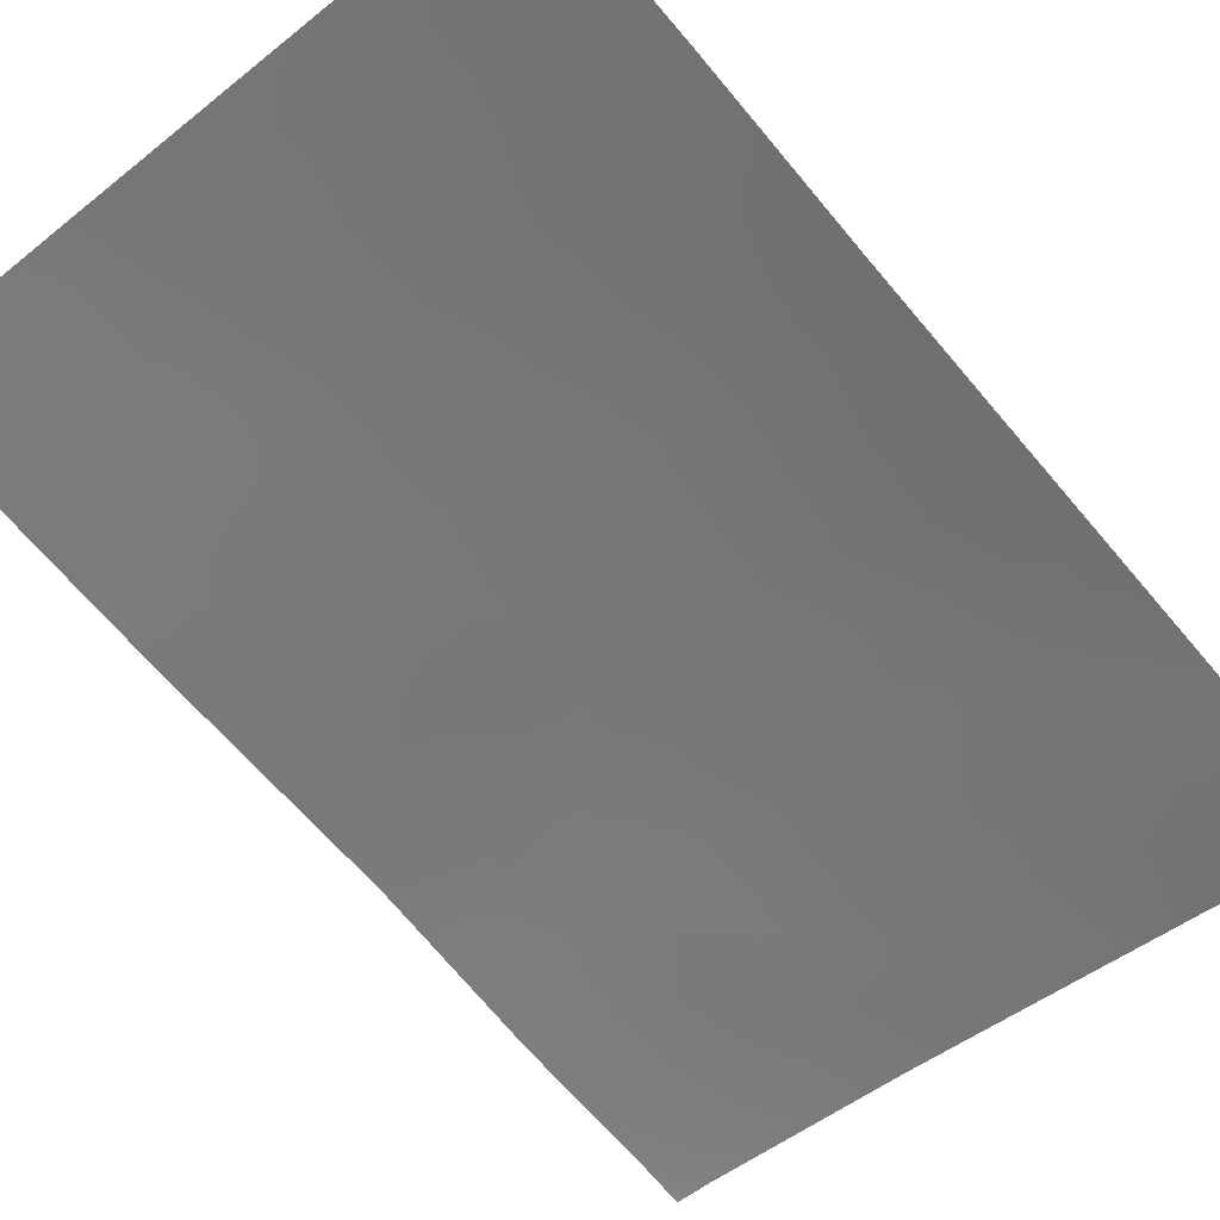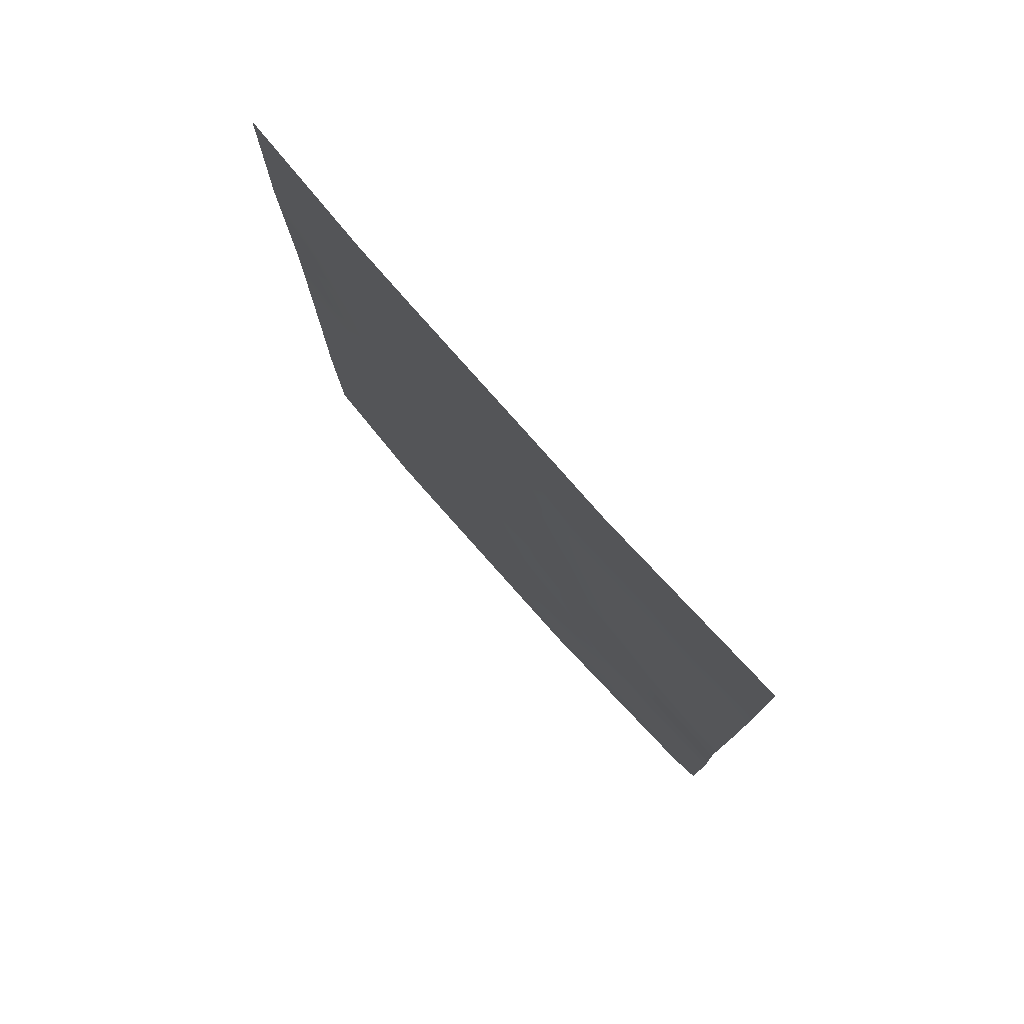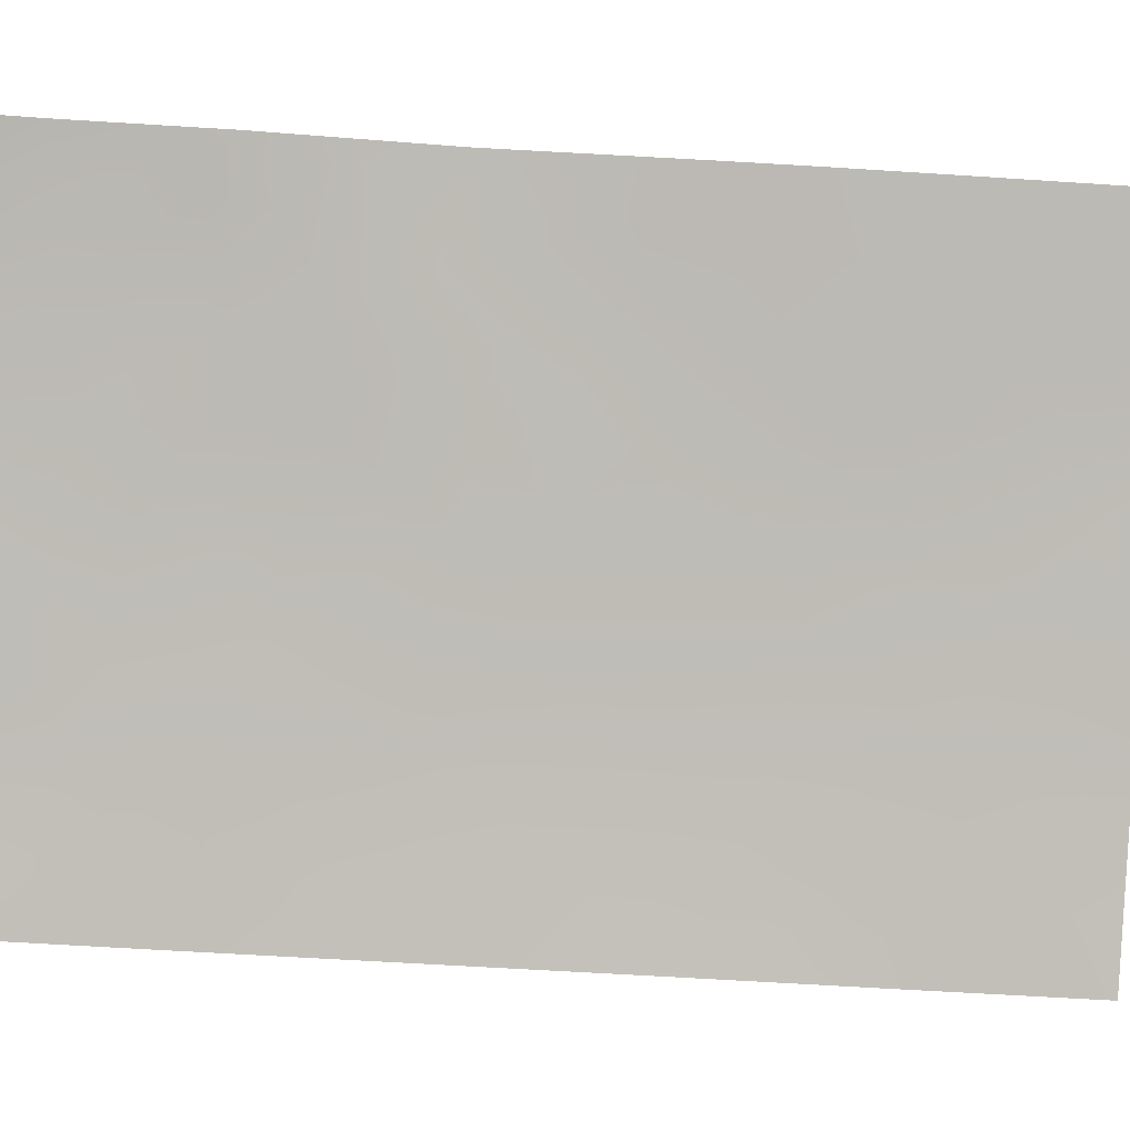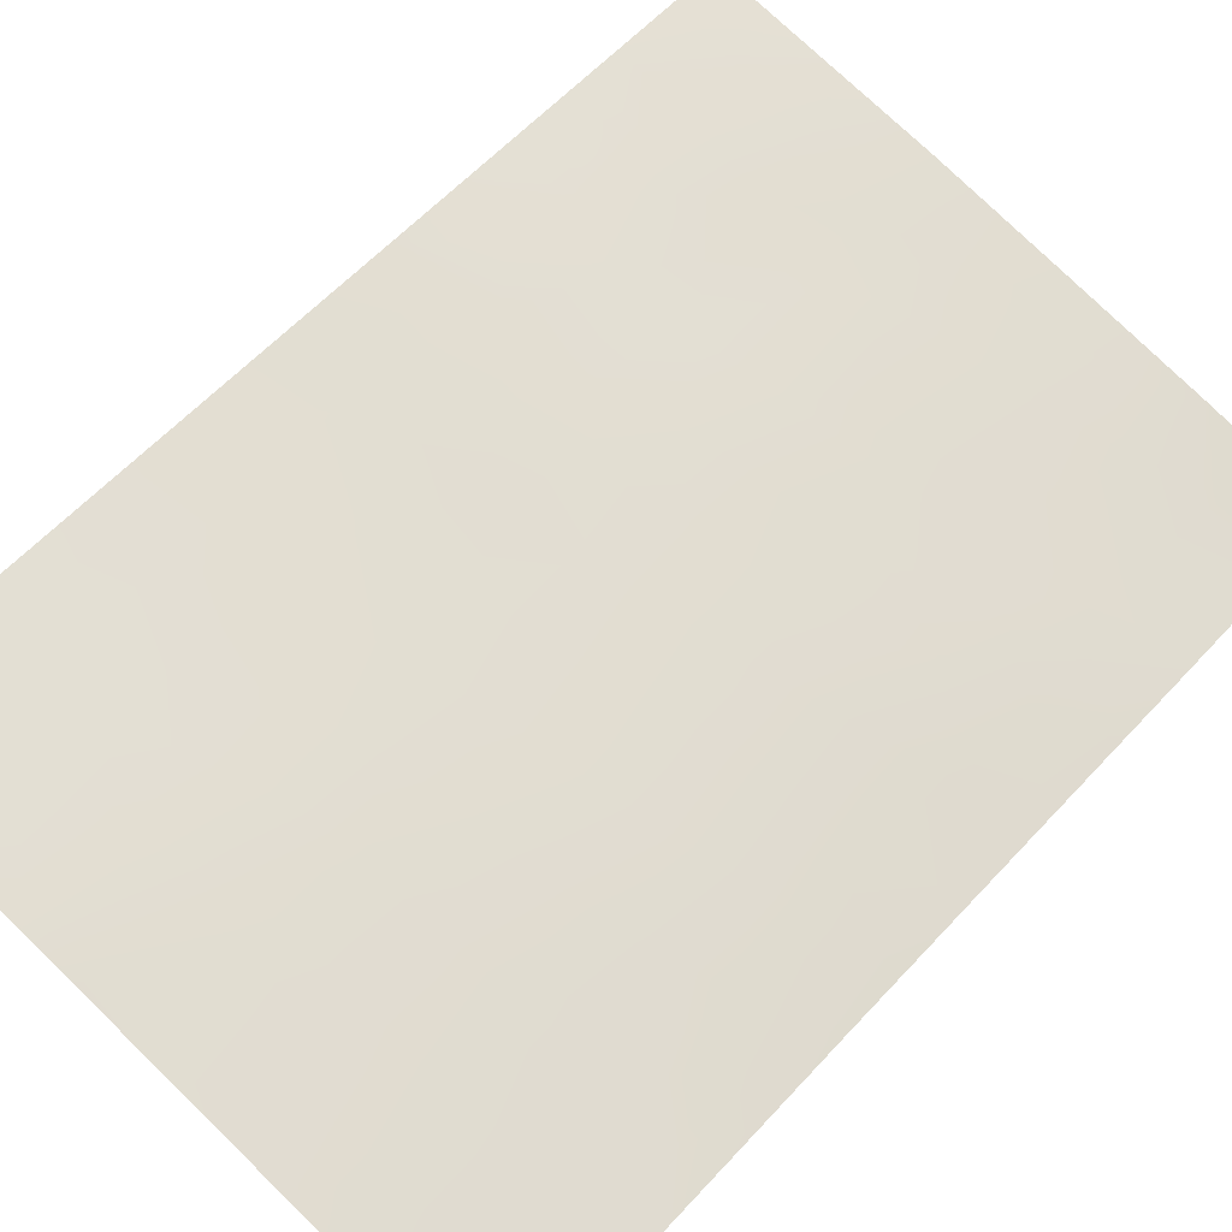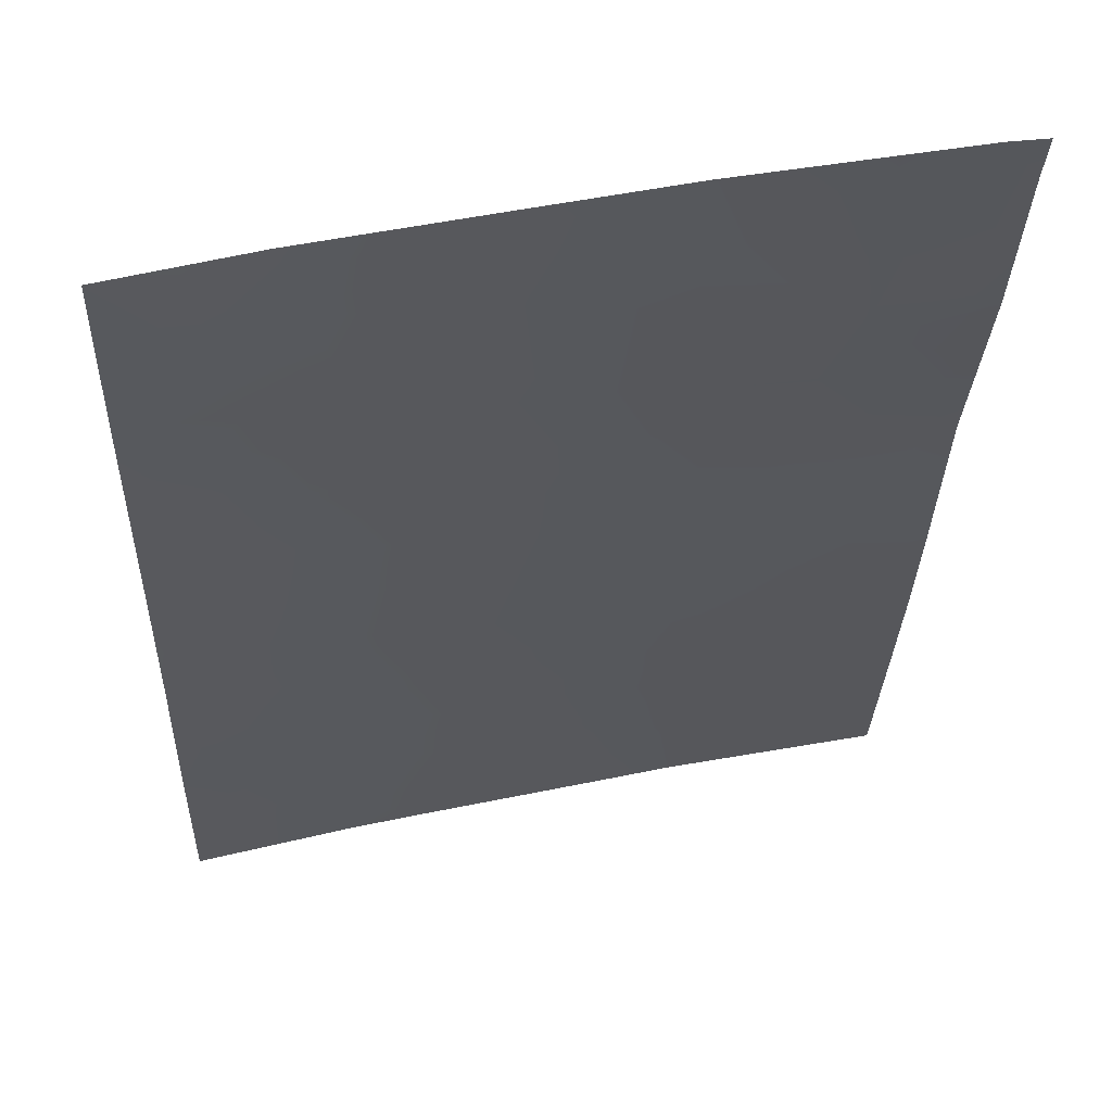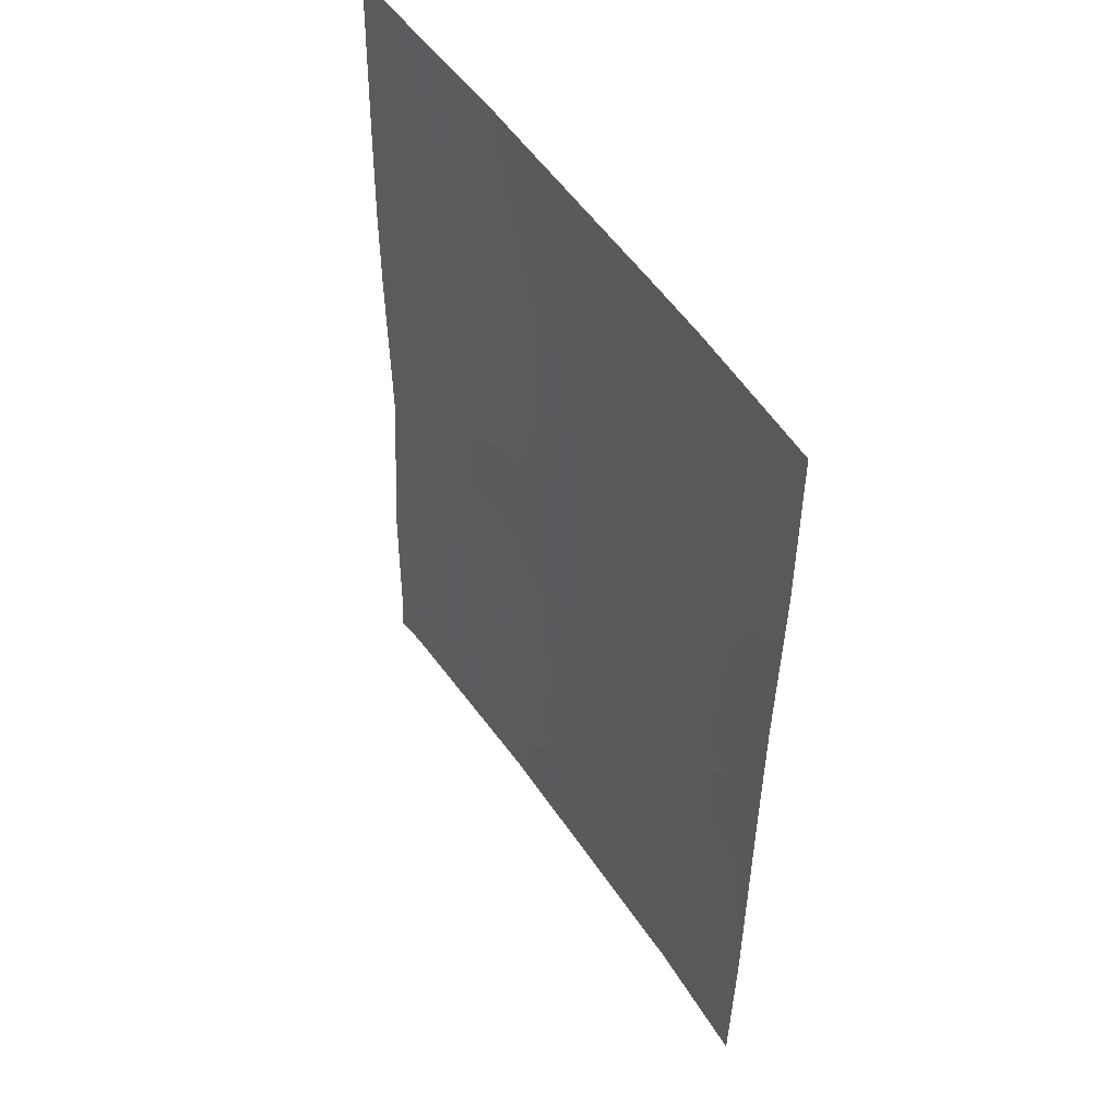
<metadata>
{"format":"obj","ext":"obj","renderer":"f3d","projection":"perspective","resolution":1024,"background":"white","views":[{"elev":-66.3,"azim":40.3,"up":"+Y"},{"elev":78.6,"azim":-143.9,"up":"+Z"},{"elev":-72.6,"azim":-93.3,"up":"+Y"},{"elev":60.9,"azim":42.7,"up":"+Y"},{"elev":-30.0,"azim":178.4,"up":"+Y"},{"elev":51.8,"azim":45.0,"up":"+Z"}]}
</metadata>
<code>
v 12.25 50.87 -50
v 9.524 51.51 -42.95
v 7.951 51.71 -50
v 10.52 51.25 -50
v 15.79 50.07 -47.75
v 12.5 50.87 -45.34
v 11.29 51.12 -46.86
v 10.49 51.3 -44.94
v 10.13 51.44 -38
v 7.602 51.89 -40.33
v 10.57 51.24 -47.75
v 10.84 51.28 -38
v 15.79 50.07 -46.62
v 13.71 50.61 -43.84
v 14.87 50.34 -42.17
v 7.622 51.92 -38
v 7.595 51.87 -42.79
v 7.607 51.89 -45.17
v 13.11 50.77 -41.66
v 11.14 51.2 -41.42
v 9.203 51.52 -46.55
v 7.55 51.8 -47.51
v 14.02 50.57 -38
v 15.82 50.12 -40.19
v 15.82 50.11 -38
v 7.543 51.78 -49.44
v 7.532 51.76 -50
v 13.17 50.77 -38
v 15.77 50.04 -50
v 14.22 50.44 -50
v 15.79 50.07 -44.33
v 9.301 51.56 -40.83
v 7.594 51.87 -41.65
v 15.8 50.08 -42.58
v 13.96 50.49 -48.97
v 14.37 50.47 -39.74
v 8.522 51.71 -44.47
v 12.33 50.95 -39.7
v 11.74 51.05 -43.41
v 14.09 50.5 -45.93
v 13.57 50.6 -47.26
v 9.234 51.48 -50
v 9.515 51.45 -49.21
v 8.418 51.64 -49.3
v 11.92 50.99 -46.06
v 11.49 51.09 -45.13
v 10.88 51.21 -45.88
v 12.11 50.96 -44.38
v 11.1 51.18 -44.17
v 11.39 51.06 -50
v 11.28 51.09 -49.23
v 11.18 51.11 -48.36
v 10.45 51.26 -48.86
v 15.79 50.07 -45.48
v 14.95 50.29 -45.16
v 14.98 50.28 -46.22
v 13.38 50.7 -42.77
v 14.3 50.47 -43
v 14.03 50.55 -41.83
v 9.223 51.6 -38.91
v 8.877 51.68 -38
v 8.364 51.77 -38.74
v 7.601 51.88 -43.98
v 8.47 51.71 -43.37
v 9.195 51.58 -43.87
v 10.07 51.39 -43.97
v 10.69 51.27 -43.19
v 8.323 51.71 -46.07
v 7.579 51.84 -46.34
v 8.326 51.67 -47
v 14.92 50.34 -38
v 15.03 50.31 -38.89
v 12.79 50.85 -38.83
v 13.38 50.7 -39.68
v 13.98 50.57 -38.72
v 7.547 51.79 -48.48
v 8.699 51.6 -48.53
v 8.219 51.68 -47.88
v 14.81 50.29 -48.4
v 14.91 50.25 -49.37
v 15.78 50.05 -48.87
v 14.04 50.52 -44.88
v 14.69 50.36 -44.08
v 8.816 51.63 -45.45
v 9.503 51.51 -44.74
v 10.08 51.43 -39.16
v 9.254 51.58 -39.91
v 10.09 51.41 -40.2
v 15.06 50.25 -47.03
v 12.41 50.91 -42.6
v 12.74 50.83 -43.62
v 12.11 50.99 -41.57
v 11.41 51.13 -42.42
v 8.478 51.71 -41.25
v 8.576 51.7 -40.45
v 15.79 50.07 -43.45
v 15.21 50.24 -43.27
v 12.01 51.02 -38
v 11.77 51.07 -38.95
v 8.988 51.56 -47.62
v 9.662 51.42 -48.27
v 9.762 51.4 -47.38
v 11.84 51 -47.38
v 8.512 51.7 -42.3
v 11.15 51.21 -39.64
v 14.69 50.39 -40.91
v 13.76 50.61 -40.67
v 15.81 50.1 -41.38
v 15.32 50.23 -41.54
v 10.27 51.32 -46.67
v 13.09 50.74 -44.61
v 13.41 50.66 -45.51
v 13.16 50.67 -49.49
v 12.97 50.72 -48.69
v 7.612 51.9 -39.17
v 8.43 51.74 -39.63
v 13.24 50.66 -50
v 9.86 51.41 -45.71
v 12.78 50.85 -40.64
v 11.79 51.06 -40.58
v 10.19 51.38 -41.17
v 10.9 51.26 -40.52
v 9.392 51.54 -41.8
v 12.8 50.77 -47.67
v 13.76 50.55 -48.07
v 12.56 50.84 -47.01
v 10.38 51.34 -42.18
v 15.18 50.27 -39.92
v 13.06 50.73 -46.29
v 14.15 50.47 -46.8
v 15 50.24 -50
v 14.6 50.35 -47.55
v 15.82 50.11 -39.1
v 15.38 50.22 -40.77
v 12.01 50.94 -48.54
v 12.22 50.89 -49.34
v 10.97 51.25 -38.59
f 42 43 44
f 45 46 47
f 48 49 46
f 50 1 136
f 52 53 51
f 54 55 56
f 57 58 59
f 60 61 62
f 63 37 64
f 66 49 67
f 68 69 70
f 3 26 27
f 71 75 72
f 73 74 75
f 76 77 78
f 79 80 81
f 82 55 83
f 18 84 37
f 66 65 85
f 86 87 88
f 57 90 91
f 92 93 90
f 32 95 94
f 31 96 97
f 83 97 58
f 98 99 73
f 78 100 70
f 101 102 100
f 7 52 103
f 2 104 64
f 137 105 99
f 108 24 134
f 11 110 102
f 111 112 82
f 111 91 48
f 43 53 101
f 62 115 116
f 113 1 117
f 118 85 84
f 118 110 47
f 119 120 92
f 121 122 88
f 94 104 123
f 124 114 125
f 124 126 103
f 121 123 127
f 105 122 120
f 128 106 134
f 74 119 107
f 126 129 45
f 112 129 40
f 116 95 87
f 29 80 131
f 67 93 127
f 132 89 130
f 125 79 132
f 72 128 133
f 3 42 44
f 42 4 43
f 44 43 77
f 7 45 47
f 45 6 46
f 47 46 8
f 6 48 46
f 48 39 49
f 46 49 8
f 4 50 51
f 51 50 136
f 52 11 53
f 51 53 4
f 13 54 56
f 54 31 55
f 56 55 40
f 19 57 59
f 57 14 58
f 59 58 15
f 60 9 61
f 62 61 16
f 17 63 64
f 63 18 37
f 37 65 64
f 65 2 64
f 2 66 67
f 66 8 49
f 67 49 39
f 21 68 70
f 68 18 69
f 70 69 22
f 25 71 72
f 71 23 75
f 72 75 36
f 28 73 75
f 73 38 74
f 75 74 36
f 22 76 78
f 76 26 44
f 76 44 77
f 44 26 3
f 137 12 9
f 5 79 81
f 79 35 80
f 81 80 29
f 14 82 83
f 82 40 55
f 83 55 31
f 18 68 84
f 68 21 84
f 8 66 85
f 66 2 65
f 85 65 37
f 105 86 88
f 86 60 87
f 88 87 32
f 5 13 89
f 56 89 13
f 14 57 91
f 57 19 90
f 91 90 39
f 19 92 90
f 92 20 93
f 90 93 39
f 28 75 23
f 10 94 95
f 94 10 33
f 96 34 97
f 15 97 34
f 14 83 58
f 83 31 97
f 58 97 15
f 28 98 73
f 98 12 137
f 73 99 38
f 22 78 70
f 78 77 100
f 70 100 21
f 77 101 100
f 101 11 102
f 100 102 21
f 7 11 52
f 33 17 104
f 64 104 17
f 98 137 99
f 99 105 38
f 86 105 137
f 34 108 109
f 11 7 110
f 102 110 21
f 14 111 82
f 111 6 112
f 82 112 40
f 6 111 48
f 111 14 91
f 48 91 39
f 77 43 101
f 43 4 53
f 101 53 11
f 1 113 136
f 113 35 114
f 60 62 116
f 62 16 115
f 116 115 10
f 35 113 30
f 117 30 113
f 21 118 84
f 118 8 85
f 84 85 37
f 8 118 47
f 118 21 110
f 47 110 7
f 19 119 92
f 119 38 120
f 92 120 20
f 32 121 88
f 121 20 122
f 88 122 105
f 32 94 123
f 94 33 104
f 123 104 2
f 41 124 125
f 124 135 114
f 125 114 35
f 20 121 127
f 121 32 123
f 127 123 2
f 38 105 120
f 120 122 20
f 128 36 106
f 109 106 15
f 36 74 107
f 74 38 119
f 107 119 19
f 7 103 126
f 45 129 6
f 112 6 129
f 130 129 41
f 60 116 87
f 116 10 95
f 87 95 32
f 35 30 80
f 131 80 30
f 2 67 127
f 67 39 93
f 127 93 20
f 130 89 56
f 125 35 79
f 25 72 133
f 72 36 128
f 133 128 24
f 59 106 107
f 19 59 107
f 59 15 106
f 107 106 36
f 109 15 34
f 108 134 109
f 134 106 109
f 135 52 51
f 103 52 135
f 135 124 103
f 134 24 128
f 86 137 9
f 51 136 135
f 60 86 9
f 136 113 114
f 135 136 114
f 130 56 40
f 132 79 5
f 89 132 5
f 40 129 130
f 41 125 132
f 130 41 132
f 126 124 41
f 126 41 129
f 7 126 45

</code>
